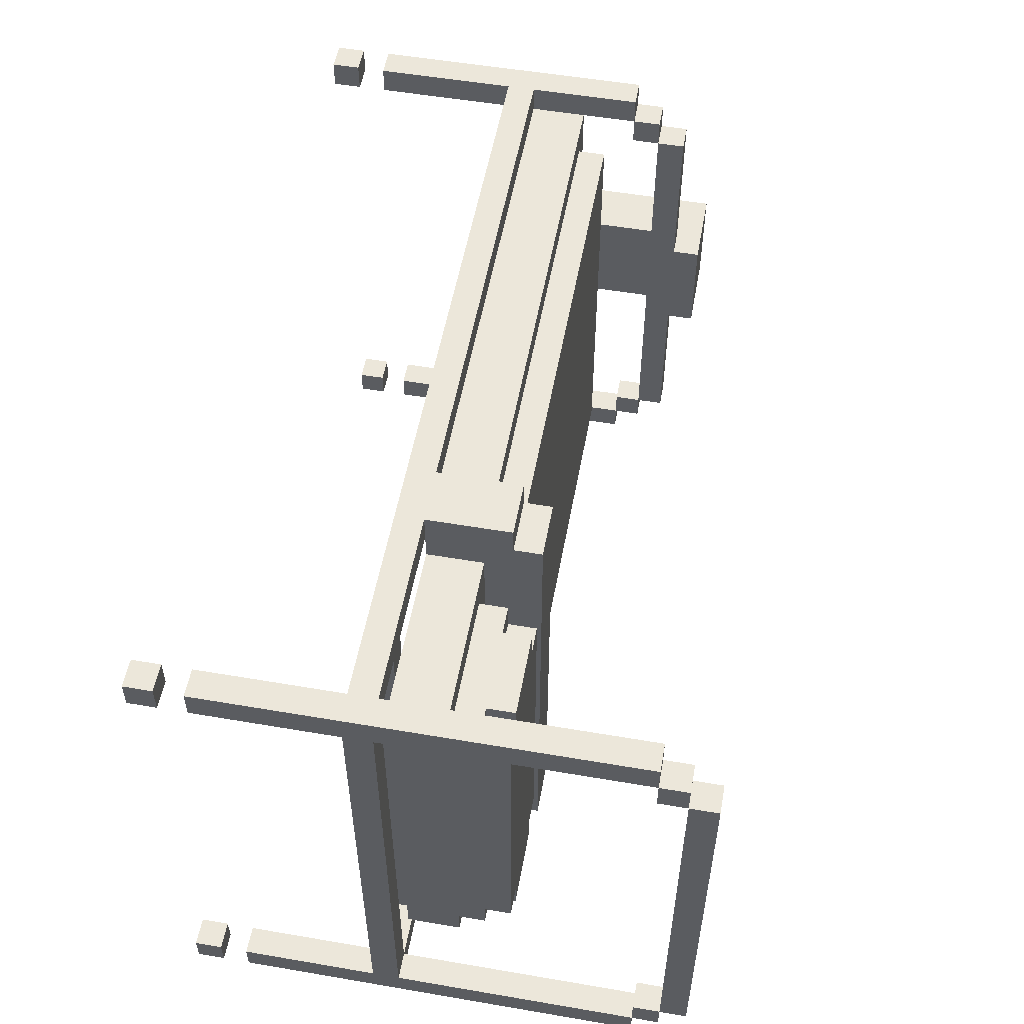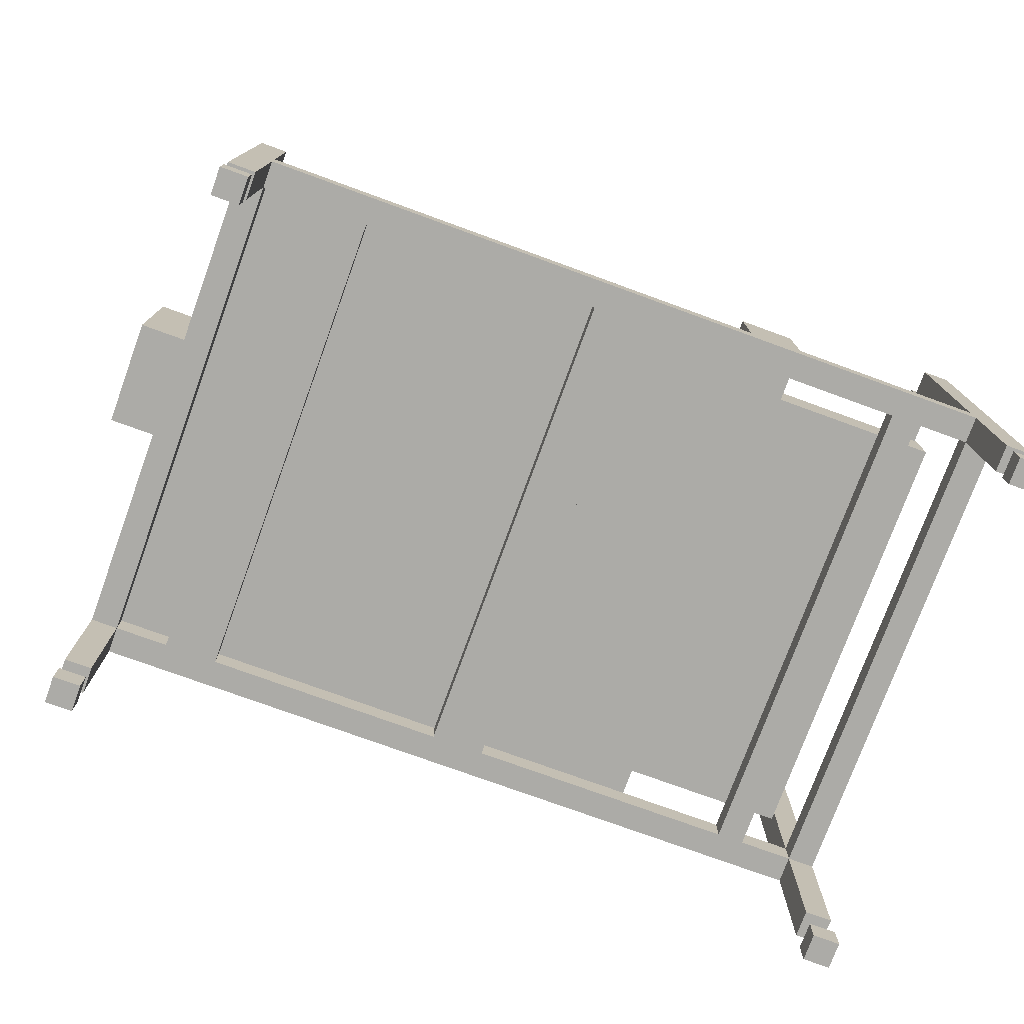
<metadata>
{"format":"obj","ext":"obj","renderer":"f3d","projection":"perspective","resolution":1024,"background":"white","views":[{"elev":53.9,"azim":100.3,"up":"+Z"},{"elev":-76.2,"azim":-20.0,"up":"+Y"}]}
</metadata>
<code>
v -17 10 2
v -17 10 -2
v -17 11 1
v -17 11 -1
v -17 12 1
v -17 12 -1
v -17 13 1
v -17 13 -1
v -17 14 1
v -17 14 -1
v -17 15 2
v -17 15 -2
v -15 0 10
v -15 0 9
v -15 0 -9
v -15 0 -10
v -15 1 10
v -15 1 9
v -15 1 -9
v -15 1 -10
v -15 2 10
v -15 2 9
v -15 2 -9
v -15 2 -10
v -15 7 9
v -15 7 -9
v -15 8 9
v -15 8 -9
v -15 12 10
v -15 12 9
v -15 12 8
v -15 12 -8
v -15 12 -9
v -15 12 -10
v -15 13 9
v -15 13 8
v -15 13 2
v -15 13 -2
v -15 13 -8
v -15 13 -9
v -15 14 8
v -15 14 2
v -15 14 -2
v -15 14 -8
v -14 8 9
v -14 8 -9
v -14 10 9
v -14 10 -9
v -13 10 8
v -13 10 -8
v -13 11 8
v -13 11 -8
v -12 7 9
v -12 7 -9
v -12 8 9
v -12 8 8
v -12 8 -8
v -12 8 -9
v -1 7 9
v -1 7 -9
v -1 8 9
v -1 8 8
v -1 8 -8
v -1 8 -9
v 5 8 10
v 5 8 9
v 5 8 -9
v 5 8 -10
v 5 10 9
v 5 10 8
v 5 10 -8
v 5 10 -9
v 5 11 10
v 5 11 9
v 5 11 8
v 5 11 -8
v 5 11 -9
v 5 11 -10
v 5 12 9
v 5 12 -9
v 8 10 7
v 8 10 -7
v 8 11 7
v 8 11 6
v 8 11 -6
v 8 11 -7
v 8 12 6
v 8 12 -6
v 9 11 7
v 9 11 6
v 9 11 -6
v 9 11 -7
v 9 12 7
v 9 12 6
v 9 12 -6
v 9 12 -7
v 11 7 9
v 11 7 -9
v 11 8 9
v 11 8 8
v 11 8 -8
v 11 8 -9
v 14 0 10
v 14 0 9
v 14 0 -9
v 14 0 -10
v 14 1 10
v 14 1 9
v 14 1 -9
v 14 1 -10
v 14 2 10
v 14 2 9
v 14 2 -9
v 14 2 -10
v 14 7 10
v 14 7 9
v 14 7 -9
v 14 7 -10
v 14 8 10
v 14 8 9
v 14 8 -9
v 14 8 -10
v 14 17 10
v 14 17 9
v 14 17 8
v 14 17 -8
v 14 17 -9
v 14 17 -10
v 14 18 9
v 14 18 8
v 14 18 -8
v 14 18 -9
v 14 19 8
v 14 19 -8
v -15 10 2
v -15 10 1
v -15 10 -1
v -15 10 -2
v -15 13 2
v -15 13 1
v -15 13 -1
v -15 13 -2
v -14 0 10
v -14 0 9
v -14 0 -9
v -14 0 -10
v -14 1 10
v -14 1 9
v -14 1 -9
v -14 1 -10
v -14 2 10
v -14 2 9
v -14 2 -9
v -14 2 -10
v -14 7 10
v -14 7 9
v -14 7 -9
v -14 7 -10
v -14 8 10
v -14 8 9
v -14 8 -9
v -14 8 -10
v -14 10 9
v -14 10 -9
v -14 12 10
v -14 12 9
v -14 12 8
v -14 12 -8
v -14 12 -9
v -14 12 -10
v -14 13 9
v -14 13 8
v -14 13 2
v -14 13 -2
v -14 13 -8
v -14 13 -9
v -14 14 8
v -14 14 2
v -14 14 -2
v -14 14 -8
v -14 15 2
v -14 15 -2
v -10 7 9
v -10 7 -9
v -10 8 9
v -10 8 8
v -10 8 -8
v -10 8 -9
v 1 7 9
v 1 7 -9
v 1 8 9
v 1 8 8
v 1 8 -8
v 1 8 -9
v 7 8 10
v 7 8 9
v 7 8 8
v 7 8 -8
v 7 8 -9
v 7 8 -10
v 7 10 8
v 7 10 -8
v 7 11 10
v 7 11 9
v 7 11 -9
v 7 11 -10
v 7 12 9
v 7 12 -9
v 12 7 9
v 12 7 -9
v 12 8 9
v 12 8 8
v 12 8 -8
v 12 8 -9
v 12 11 7
v 12 11 6
v 12 11 -6
v 12 11 -7
v 12 12 7
v 12 12 6
v 12 12 -6
v 12 12 -7
v 13 8 8
v 13 8 -8
v 13 10 8
v 13 10 7
v 13 10 -7
v 13 10 -8
v 13 11 7
v 13 11 6
v 13 11 -6
v 13 11 -7
v 13 12 6
v 13 12 -6
v 15 0 10
v 15 0 9
v 15 0 -9
v 15 0 -10
v 15 1 10
v 15 1 9
v 15 1 -9
v 15 1 -10
v 15 2 10
v 15 2 9
v 15 2 -9
v 15 2 -10
v 15 7 9
v 15 7 -9
v 15 8 9
v 15 8 -9
v 15 17 10
v 15 17 9
v 15 17 8
v 15 17 -8
v 15 17 -9
v 15 17 -10
v 15 18 9
v 15 18 8
v 15 18 -8
v 15 18 -9
v 15 19 8
v 15 19 -8
v -15 0 10
v -15 1 10
v -15 2 10
v -15 12 10
v -14 0 10
v -14 1 10
v -14 2 10
v -14 7 10
v -14 8 10
v -14 12 10
v 5 8 10
v 5 11 10
v 7 8 10
v 7 11 10
v 14 0 10
v 14 1 10
v 14 2 10
v 14 7 10
v 14 8 10
v 14 17 10
v 15 0 10
v 15 1 10
v 15 2 10
v 15 17 10
v -15 12 9
v -15 13 9
v -14 8 9
v -14 10 9
v -14 12 9
v -14 13 9
v 5 8 9
v 5 10 9
v 5 11 9
v 5 12 9
v 7 11 9
v 7 12 9
v 14 17 9
v 14 18 9
v 15 17 9
v 15 18 9
v -15 13 8
v -15 14 8
v -14 13 8
v -14 14 8
v -13 10 8
v -13 11 8
v 5 10 8
v 5 11 8
v 7 8 8
v 7 10 8
v 11 8 8
v 12 8 8
v 13 8 8
v 13 10 8
v 14 18 8
v 14 19 8
v 15 18 8
v 15 19 8
v 8 10 7
v 8 11 7
v 9 11 7
v 9 12 7
v 12 11 7
v 12 12 7
v 13 10 7
v 13 11 7
v 8 11 6
v 8 12 6
v 9 11 6
v 9 12 6
v 12 11 6
v 12 12 6
v 13 11 6
v 13 12 6
v -17 10 2
v -17 15 2
v -16 10 2
v -16 15 2
v -15 10 2
v -15 13 2
v -15 14 2
v -15 15 2
v -14 14 2
v -14 15 2
v -15 12 -8
v -15 13 -8
v -14 12 -8
v -14 13 -8
v 14 17 -8
v 14 18 -8
v 15 17 -8
v 15 18 -8
v -15 0 -9
v -15 1 -9
v -15 2 -9
v -15 7 -9
v -15 8 -9
v -15 12 -9
v -14 0 -9
v -14 1 -9
v -14 2 -9
v -14 7 -9
v -14 8 -9
v -14 10 -9
v -14 12 -9
v -12 7 -9
v -12 8 -9
v -10 7 -9
v -10 8 -9
v -1 7 -9
v -1 8 -9
v 1 7 -9
v 1 8 -9
v 5 8 -9
v 6 8 -9
v 7 8 -9
v 11 7 -9
v 11 8 -9
v 12 7 -9
v 12 8 -9
v 14 0 -9
v 14 1 -9
v 14 2 -9
v 14 7 -9
v 14 8 -9
v 14 17 -9
v 15 0 -9
v 15 1 -9
v 15 2 -9
v 15 7 -9
v 15 8 -9
v 15 17 -9
v -15 0 9
v -15 1 9
v -15 2 9
v -15 7 9
v -15 8 9
v -15 12 9
v -14 0 9
v -14 1 9
v -14 2 9
v -14 7 9
v -14 8 9
v -14 10 9
v -14 12 9
v -12 7 9
v -12 8 9
v -10 7 9
v -10 8 9
v -1 7 9
v -1 8 9
v 1 7 9
v 1 8 9
v 5 8 9
v 6 8 9
v 7 8 9
v 11 7 9
v 11 8 9
v 12 7 9
v 12 8 9
v 14 0 9
v 14 1 9
v 14 2 9
v 14 7 9
v 14 8 9
v 14 17 9
v 15 0 9
v 15 1 9
v 15 2 9
v 15 7 9
v 15 8 9
v 15 17 9
v -15 12 8
v -15 13 8
v -14 12 8
v -14 13 8
v 14 17 8
v 14 18 8
v 15 17 8
v 15 18 8
v -17 10 -2
v -17 15 -2
v -16 10 -2
v -16 15 -2
v -15 10 -2
v -15 13 -2
v -15 14 -2
v -15 15 -2
v -14 14 -2
v -14 15 -2
v 8 11 -6
v 8 12 -6
v 9 11 -6
v 9 12 -6
v 12 11 -6
v 12 12 -6
v 13 11 -6
v 13 12 -6
v 8 10 -7
v 8 11 -7
v 9 11 -7
v 9 12 -7
v 12 11 -7
v 12 12 -7
v 13 10 -7
v 13 11 -7
v -15 13 -8
v -15 14 -8
v -14 13 -8
v -14 14 -8
v -13 10 -8
v -13 11 -8
v 5 10 -8
v 5 11 -8
v 7 8 -8
v 7 10 -8
v 11 8 -8
v 12 8 -8
v 13 8 -8
v 13 10 -8
v 14 18 -8
v 14 19 -8
v 15 18 -8
v 15 19 -8
v -15 12 -9
v -15 13 -9
v -14 8 -9
v -14 10 -9
v -14 12 -9
v -14 13 -9
v 5 8 -9
v 5 10 -9
v 5 11 -9
v 5 12 -9
v 7 11 -9
v 7 12 -9
v 14 17 -9
v 14 18 -9
v 15 17 -9
v 15 18 -9
v -15 0 -10
v -15 1 -10
v -15 2 -10
v -15 12 -10
v -14 0 -10
v -14 1 -10
v -14 2 -10
v -14 7 -10
v -14 8 -10
v -14 12 -10
v 5 8 -10
v 5 11 -10
v 7 8 -10
v 7 11 -10
v 14 0 -10
v 14 1 -10
v 14 2 -10
v 14 7 -10
v 14 8 -10
v 14 17 -10
v 15 0 -10
v 15 1 -10
v 15 2 -10
v 15 17 -10
v -15 0 10
v -14 0 10
v 14 0 10
v 15 0 10
v -15 0 9
v -14 0 9
v 14 0 9
v 15 0 9
v -15 0 -9
v -14 0 -9
v 14 0 -9
v 15 0 -9
v -15 0 -10
v -14 0 -10
v 14 0 -10
v 15 0 -10
v -15 2 10
v -14 2 10
v 14 2 10
v 15 2 10
v -15 2 9
v -14 2 9
v 14 2 9
v 15 2 9
v -15 2 -9
v -14 2 -9
v 14 2 -9
v 15 2 -9
v -15 2 -10
v -14 2 -10
v 14 2 -10
v 15 2 -10
v -14 7 10
v 14 7 10
v -15 7 9
v -14 7 9
v -12 7 9
v -10 7 9
v -1 7 9
v 1 7 9
v 11 7 9
v 12 7 9
v 14 7 9
v 15 7 9
v -15 7 -9
v -14 7 -9
v -12 7 -9
v -10 7 -9
v -1 7 -9
v 1 7 -9
v 11 7 -9
v 12 7 -9
v 14 7 -9
v 15 7 -9
v -14 7 -10
v 14 7 -10
v -14 8 9
v -12 8 9
v -10 8 9
v -1 8 9
v 1 8 9
v 5 8 9
v 6 8 9
v 7 8 9
v -13 8 8
v -12 8 8
v -10 8 8
v -1 8 8
v 1 8 8
v 5 8 8
v 6 8 8
v 7 8 8
v 11 8 8
v 12 8 8
v 13 8 8
v -13 8 -8
v -12 8 -8
v -10 8 -8
v -1 8 -8
v 1 8 -8
v 5 8 -8
v 6 8 -8
v 7 8 -8
v 11 8 -8
v 12 8 -8
v 13 8 -8
v -14 8 -9
v -12 8 -9
v -10 8 -9
v -1 8 -9
v 1 8 -9
v 5 8 -9
v 6 8 -9
v 7 8 -9
v -17 10 2
v -16 10 2
v -15 10 2
v -16 10 1
v -15 10 1
v -16 10 -1
v -15 10 -1
v -17 10 -2
v -16 10 -2
v -15 10 -2
v -15 12 9
v -14 12 9
v -15 12 8
v -14 12 8
v -15 12 -8
v -14 12 -8
v -15 12 -9
v -14 12 -9
v -15 13 8
v -14 13 8
v -15 13 2
v -14 13 2
v -15 13 1
v -15 13 -1
v -15 13 -2
v -14 13 -2
v -15 13 -8
v -14 13 -8
v 14 17 9
v 15 17 9
v 14 17 8
v 15 17 8
v 14 17 -8
v 15 17 -8
v 14 17 -9
v 15 17 -9
v 14 18 8
v 15 18 8
v 14 18 -8
v 15 18 -8
v -15 1 10
v -14 1 10
v 14 1 10
v 15 1 10
v -15 1 9
v -14 1 9
v 14 1 9
v 15 1 9
v -15 1 -9
v -14 1 -9
v 14 1 -9
v 15 1 -9
v -15 1 -10
v -14 1 -10
v 14 1 -10
v 15 1 -10
v -14 8 10
v 5 8 10
v 7 8 10
v 14 8 10
v -15 8 9
v -14 8 9
v 5 8 9
v 7 8 9
v 11 8 9
v 12 8 9
v 14 8 9
v 15 8 9
v 11 8 8
v 12 8 8
v 11 8 -8
v 12 8 -8
v -15 8 -9
v -14 8 -9
v 5 8 -9
v 7 8 -9
v 11 8 -9
v 12 8 -9
v 14 8 -9
v 15 8 -9
v -14 8 -10
v 5 8 -10
v 7 8 -10
v 14 8 -10
v -14 10 9
v 5 10 9
v -13 10 8
v 5 10 8
v 7 10 8
v 13 10 8
v 8 10 7
v 13 10 7
v 8 10 -7
v 13 10 -7
v -13 10 -8
v 5 10 -8
v 7 10 -8
v 13 10 -8
v -14 10 -9
v 5 10 -9
v 5 11 10
v 7 11 10
v 5 11 9
v 7 11 9
v -13 11 8
v 5 11 8
v 8 11 7
v 9 11 7
v 12 11 7
v 13 11 7
v 8 11 6
v 9 11 6
v 12 11 6
v 13 11 6
v 8 11 -6
v 9 11 -6
v 12 11 -6
v 13 11 -6
v 8 11 -7
v 9 11 -7
v 12 11 -7
v 13 11 -7
v -13 11 -8
v 5 11 -8
v 5 11 -9
v 7 11 -9
v 5 11 -10
v 7 11 -10
v -15 12 10
v -14 12 10
v -15 12 9
v -14 12 9
v 5 12 9
v 7 12 9
v 9 12 7
v 12 12 7
v 8 12 6
v 9 12 6
v 12 12 6
v 13 12 6
v 8 12 -6
v 9 12 -6
v 12 12 -6
v 13 12 -6
v 9 12 -7
v 12 12 -7
v -15 12 -9
v -14 12 -9
v 5 12 -9
v 7 12 -9
v -15 12 -10
v -14 12 -10
v -15 13 9
v -14 13 9
v -15 13 8
v -14 13 8
v -15 13 -8
v -14 13 -8
v -15 13 -9
v -14 13 -9
v -15 14 8
v -14 14 8
v -15 14 2
v -14 14 2
v -15 14 -2
v -14 14 -2
v -15 14 -8
v -14 14 -8
v -17 15 2
v -16 15 2
v -15 15 2
v -14 15 2
v -17 15 -2
v -16 15 -2
v -15 15 -2
v -14 15 -2
v 14 17 10
v 15 17 10
v 14 17 9
v 15 17 9
v 14 17 -9
v 15 17 -9
v 14 17 -10
v 15 17 -10
v 14 18 9
v 15 18 9
v 14 18 8
v 15 18 8
v 14 18 -8
v 15 18 -8
v 14 18 -9
v 15 18 -9
v 14 19 8
v 15 19 8
v 14 19 -8
v 15 19 -8
f 3 2 1
f 4 2 3
f 5 3 1
f 5 4 3
f 6 2 4
f 6 4 5
f 7 5 1
f 7 6 5
f 8 2 6
f 8 6 7
f 9 7 1
f 9 8 7
f 10 2 8
f 10 8 9
f 11 9 1
f 11 10 9
f 12 2 10
f 12 10 11
f 17 14 13
f 18 14 17
f 19 16 15
f 20 16 19
f 25 22 21
f 26 24 23
f 27 25 21
f 27 26 25
f 28 24 26
f 28 26 27
f 29 27 21
f 30 27 29
f 33 24 28
f 34 24 33
f 35 31 30
f 36 31 35
f 39 33 32
f 40 33 39
f 41 37 36
f 42 37 41
f 43 39 38
f 44 39 43
f 47 46 45
f 48 46 47
f 51 50 49
f 52 50 51
f 55 54 53
f 56 54 55
f 57 54 56
f 58 54 57
f 61 60 59
f 62 60 61
f 63 60 62
f 64 60 63
f 69 66 65
f 72 68 67
f 73 70 69
f 73 69 65
f 74 70 73
f 75 70 74
f 76 72 71
f 77 68 72
f 77 72 76
f 78 68 77
f 79 75 74
f 79 76 75
f 79 77 76
f 80 77 79
f 83 82 81
f 84 82 83
f 85 82 84
f 86 82 85
f 87 85 84
f 88 85 87
f 93 90 89
f 94 90 93
f 95 92 91
f 96 92 95
f 99 98 97
f 100 98 99
f 101 98 100
f 102 98 101
f 107 104 103
f 108 104 107
f 109 106 105
f 110 106 109
f 115 112 111
f 116 112 115
f 117 114 113
f 118 114 117
f 120 117 116
f 121 117 120
f 123 120 119
f 124 120 123
f 127 122 121
f 128 122 127
f 129 125 124
f 130 125 129
f 131 127 126
f 132 127 131
f 133 131 130
f 134 131 133
f 135 136 139
f 136 137 140
f 139 136 140
f 137 138 141
f 140 137 141
f 141 138 142
f 143 144 147
f 147 144 148
f 145 146 149
f 149 146 150
f 151 152 155
f 155 152 156
f 153 154 157
f 157 154 158
f 156 157 160
f 160 157 161
f 159 160 163
f 161 162 164
f 159 163 165
f 165 163 166
f 164 162 169
f 169 162 170
f 166 167 171
f 171 167 172
f 168 169 175
f 175 169 176
f 172 173 177
f 173 174 178
f 177 173 178
f 174 175 179
f 178 174 179
f 179 175 180
f 178 179 181
f 181 179 182
f 183 184 185
f 185 184 186
f 186 184 187
f 187 184 188
f 189 190 191
f 191 190 192
f 192 190 193
f 193 190 194
f 195 196 201
f 196 197 201
f 199 200 202
f 198 199 202
f 195 201 203
f 201 202 203
f 203 202 204
f 202 200 205
f 204 202 205
f 205 200 206
f 204 205 207
f 207 205 208
f 209 210 211
f 211 210 212
f 212 210 213
f 213 210 214
f 215 216 219
f 219 216 220
f 217 218 221
f 221 218 222
f 223 224 225
f 225 224 226
f 226 224 227
f 227 224 228
f 226 227 229
f 229 227 230
f 230 227 231
f 231 227 232
f 230 231 233
f 233 231 234
f 235 236 239
f 239 236 240
f 237 238 241
f 241 238 242
f 243 244 247
f 245 246 248
f 243 247 249
f 247 248 249
f 248 246 250
f 249 248 250
f 243 249 251
f 251 249 252
f 250 246 255
f 255 246 256
f 252 253 257
f 257 253 258
f 254 255 259
f 259 255 260
f 258 259 261
f 261 259 262
f 267 264 263
f 268 264 267
f 269 266 265
f 270 266 269
f 271 266 270
f 272 266 271
f 273 271 270
f 275 273 270
f 275 274 273
f 276 274 275
f 280 275 270
f 281 275 280
f 283 278 277
f 284 278 283
f 285 281 280
f 285 282 281
f 285 280 279
f 286 282 285
f 291 288 287
f 292 288 291
f 293 290 289
f 294 290 293
f 297 296 295
f 298 296 297
f 301 300 299
f 302 300 301
f 305 304 303
f 306 304 305
f 309 308 307
f 310 308 309
f 313 312 311
f 314 312 313
f 315 312 314
f 316 312 315
f 319 318 317
f 320 318 319
f 323 322 321
f 325 323 321
f 325 324 323
f 326 324 325
f 327 325 321
f 328 325 327
f 331 330 329
f 332 330 331
f 335 334 333
f 336 334 335
f 339 338 337
f 340 338 339
f 341 340 339
f 342 340 341
f 343 340 342
f 344 340 343
f 345 344 343
f 346 344 345
f 349 348 347
f 350 348 349
f 353 352 351
f 354 352 353
f 361 356 355
f 362 356 361
f 363 358 357
f 364 358 363
f 365 360 359
f 366 360 365
f 367 360 366
f 368 365 364
f 369 365 368
f 372 371 370
f 373 371 372
f 376 375 374
f 377 376 374
f 378 377 374
f 379 378 374
f 380 378 379
f 386 382 381
f 387 382 386
f 389 384 383
f 390 384 389
f 391 386 385
f 392 386 391
f 393 388 387
f 394 388 393
f 395 396 401
f 401 396 402
f 397 398 403
f 403 398 404
f 399 400 405
f 405 400 406
f 406 400 407
f 404 405 408
f 408 405 409
f 410 411 412
f 412 411 413
f 414 415 416
f 414 416 417
f 414 417 418
f 414 418 419
f 419 418 420
f 421 422 426
f 426 422 427
f 423 424 429
f 429 424 430
f 425 426 431
f 431 426 432
f 427 428 433
f 433 428 434
f 435 436 437
f 437 436 438
f 439 440 441
f 441 440 442
f 443 444 445
f 445 444 446
f 445 446 447
f 447 446 448
f 448 446 449
f 449 446 450
f 449 450 451
f 451 450 452
f 453 454 455
f 455 454 456
f 457 458 459
f 459 458 460
f 461 462 463
f 461 463 465
f 463 464 465
f 465 464 466
f 461 465 467
f 467 465 468
f 469 470 471
f 471 470 472
f 473 474 475
f 475 474 476
f 477 478 479
f 479 478 480
f 480 478 481
f 481 478 482
f 483 484 485
f 485 484 486
f 487 488 491
f 491 488 492
f 489 490 493
f 493 490 494
f 495 496 497
f 497 496 498
f 499 500 501
f 501 500 502
f 503 504 507
f 507 504 508
f 505 506 509
f 509 506 510
f 510 506 511
f 511 506 512
f 510 511 513
f 510 513 515
f 513 514 515
f 515 514 516
f 510 515 520
f 520 515 521
f 517 518 523
f 523 518 524
f 520 521 525
f 521 522 525
f 519 520 525
f 525 522 526
f 531 528 527
f 532 528 531
f 533 530 529
f 534 530 533
f 539 536 535
f 540 536 539
f 541 538 537
f 542 538 541
f 547 544 543
f 548 544 547
f 549 546 545
f 550 546 549
f 555 552 551
f 556 552 555
f 557 554 553
f 558 554 557
f 562 560 559
f 563 560 562
f 564 560 563
f 565 560 564
f 566 560 565
f 567 560 566
f 568 560 567
f 569 560 568
f 571 562 561
f 572 562 571
f 573 564 563
f 574 564 573
f 575 566 565
f 576 566 575
f 577 568 567
f 578 568 577
f 579 570 569
f 580 570 579
f 581 578 577
f 581 576 575
f 581 579 578
f 581 577 576
f 581 574 573
f 581 575 574
f 581 573 572
f 582 579 581
f 591 584 583
f 592 584 591
f 593 586 585
f 594 586 593
f 595 588 587
f 596 589 588
f 596 588 595
f 597 590 589
f 597 589 596
f 598 590 597
f 602 592 591
f 602 591 583
f 603 592 602
f 604 594 593
f 605 594 604
f 606 596 595
f 606 599 598
f 606 597 596
f 606 598 597
f 607 599 606
f 608 599 607
f 609 599 608
f 610 599 609
f 611 601 600
f 612 601 611
f 613 603 602
f 613 602 583
f 614 603 613
f 615 605 604
f 616 605 615
f 617 607 606
f 618 608 607
f 618 607 617
f 619 609 608
f 619 608 618
f 620 609 619
f 624 622 621
f 624 623 622
f 625 623 624
f 626 624 621
f 626 625 624
f 627 625 626
f 628 626 621
f 629 627 626
f 629 626 628
f 630 627 629
f 633 632 631
f 634 632 633
f 637 636 635
f 638 636 637
f 641 640 639
f 642 640 641
f 643 642 641
f 644 642 643
f 645 642 644
f 646 642 645
f 647 646 645
f 648 646 647
f 651 650 649
f 652 650 651
f 655 654 653
f 656 654 655
f 659 658 657
f 660 658 659
f 661 662 665
f 665 662 666
f 663 664 667
f 667 664 668
f 669 670 673
f 673 670 674
f 671 672 675
f 675 672 676
f 677 678 682
f 682 678 683
f 679 680 684
f 684 680 685
f 685 680 686
f 686 680 687
f 685 686 689
f 689 686 690
f 681 682 693
f 693 682 694
f 691 692 697
f 697 692 698
f 687 688 699
f 699 688 700
f 694 695 701
f 701 695 702
f 697 698 703
f 696 697 703
f 698 699 703
f 703 699 704
f 705 706 707
f 707 706 708
f 709 710 711
f 711 710 712
f 709 711 713
f 705 707 715
f 713 714 717
f 709 713 717
f 717 714 718
f 715 716 719
f 705 715 719
f 719 716 720
f 721 722 723
f 723 722 724
f 727 728 731
f 731 728 732
f 729 730 733
f 733 730 734
f 735 736 739
f 739 736 740
f 737 738 741
f 741 738 742
f 725 726 743
f 743 726 744
f 745 746 747
f 747 746 748
f 749 750 751
f 751 750 752
f 755 756 758
f 758 756 759
f 757 758 761
f 759 760 761
f 758 759 761
f 761 760 762
f 762 760 763
f 763 760 764
f 762 763 765
f 765 763 766
f 753 754 769
f 769 754 770
f 767 768 771
f 771 768 772
f 773 774 775
f 775 774 776
f 777 778 779
f 779 778 780
f 781 782 783
f 783 782 784
f 785 786 787
f 787 786 788
f 789 790 793
f 790 791 794
f 793 790 794
f 791 792 795
f 794 791 795
f 795 792 796
f 797 798 799
f 799 798 800
f 801 802 803
f 803 802 804
f 805 806 807
f 807 806 808
f 809 810 811
f 811 810 812
f 813 814 815
f 815 814 816

</code>
